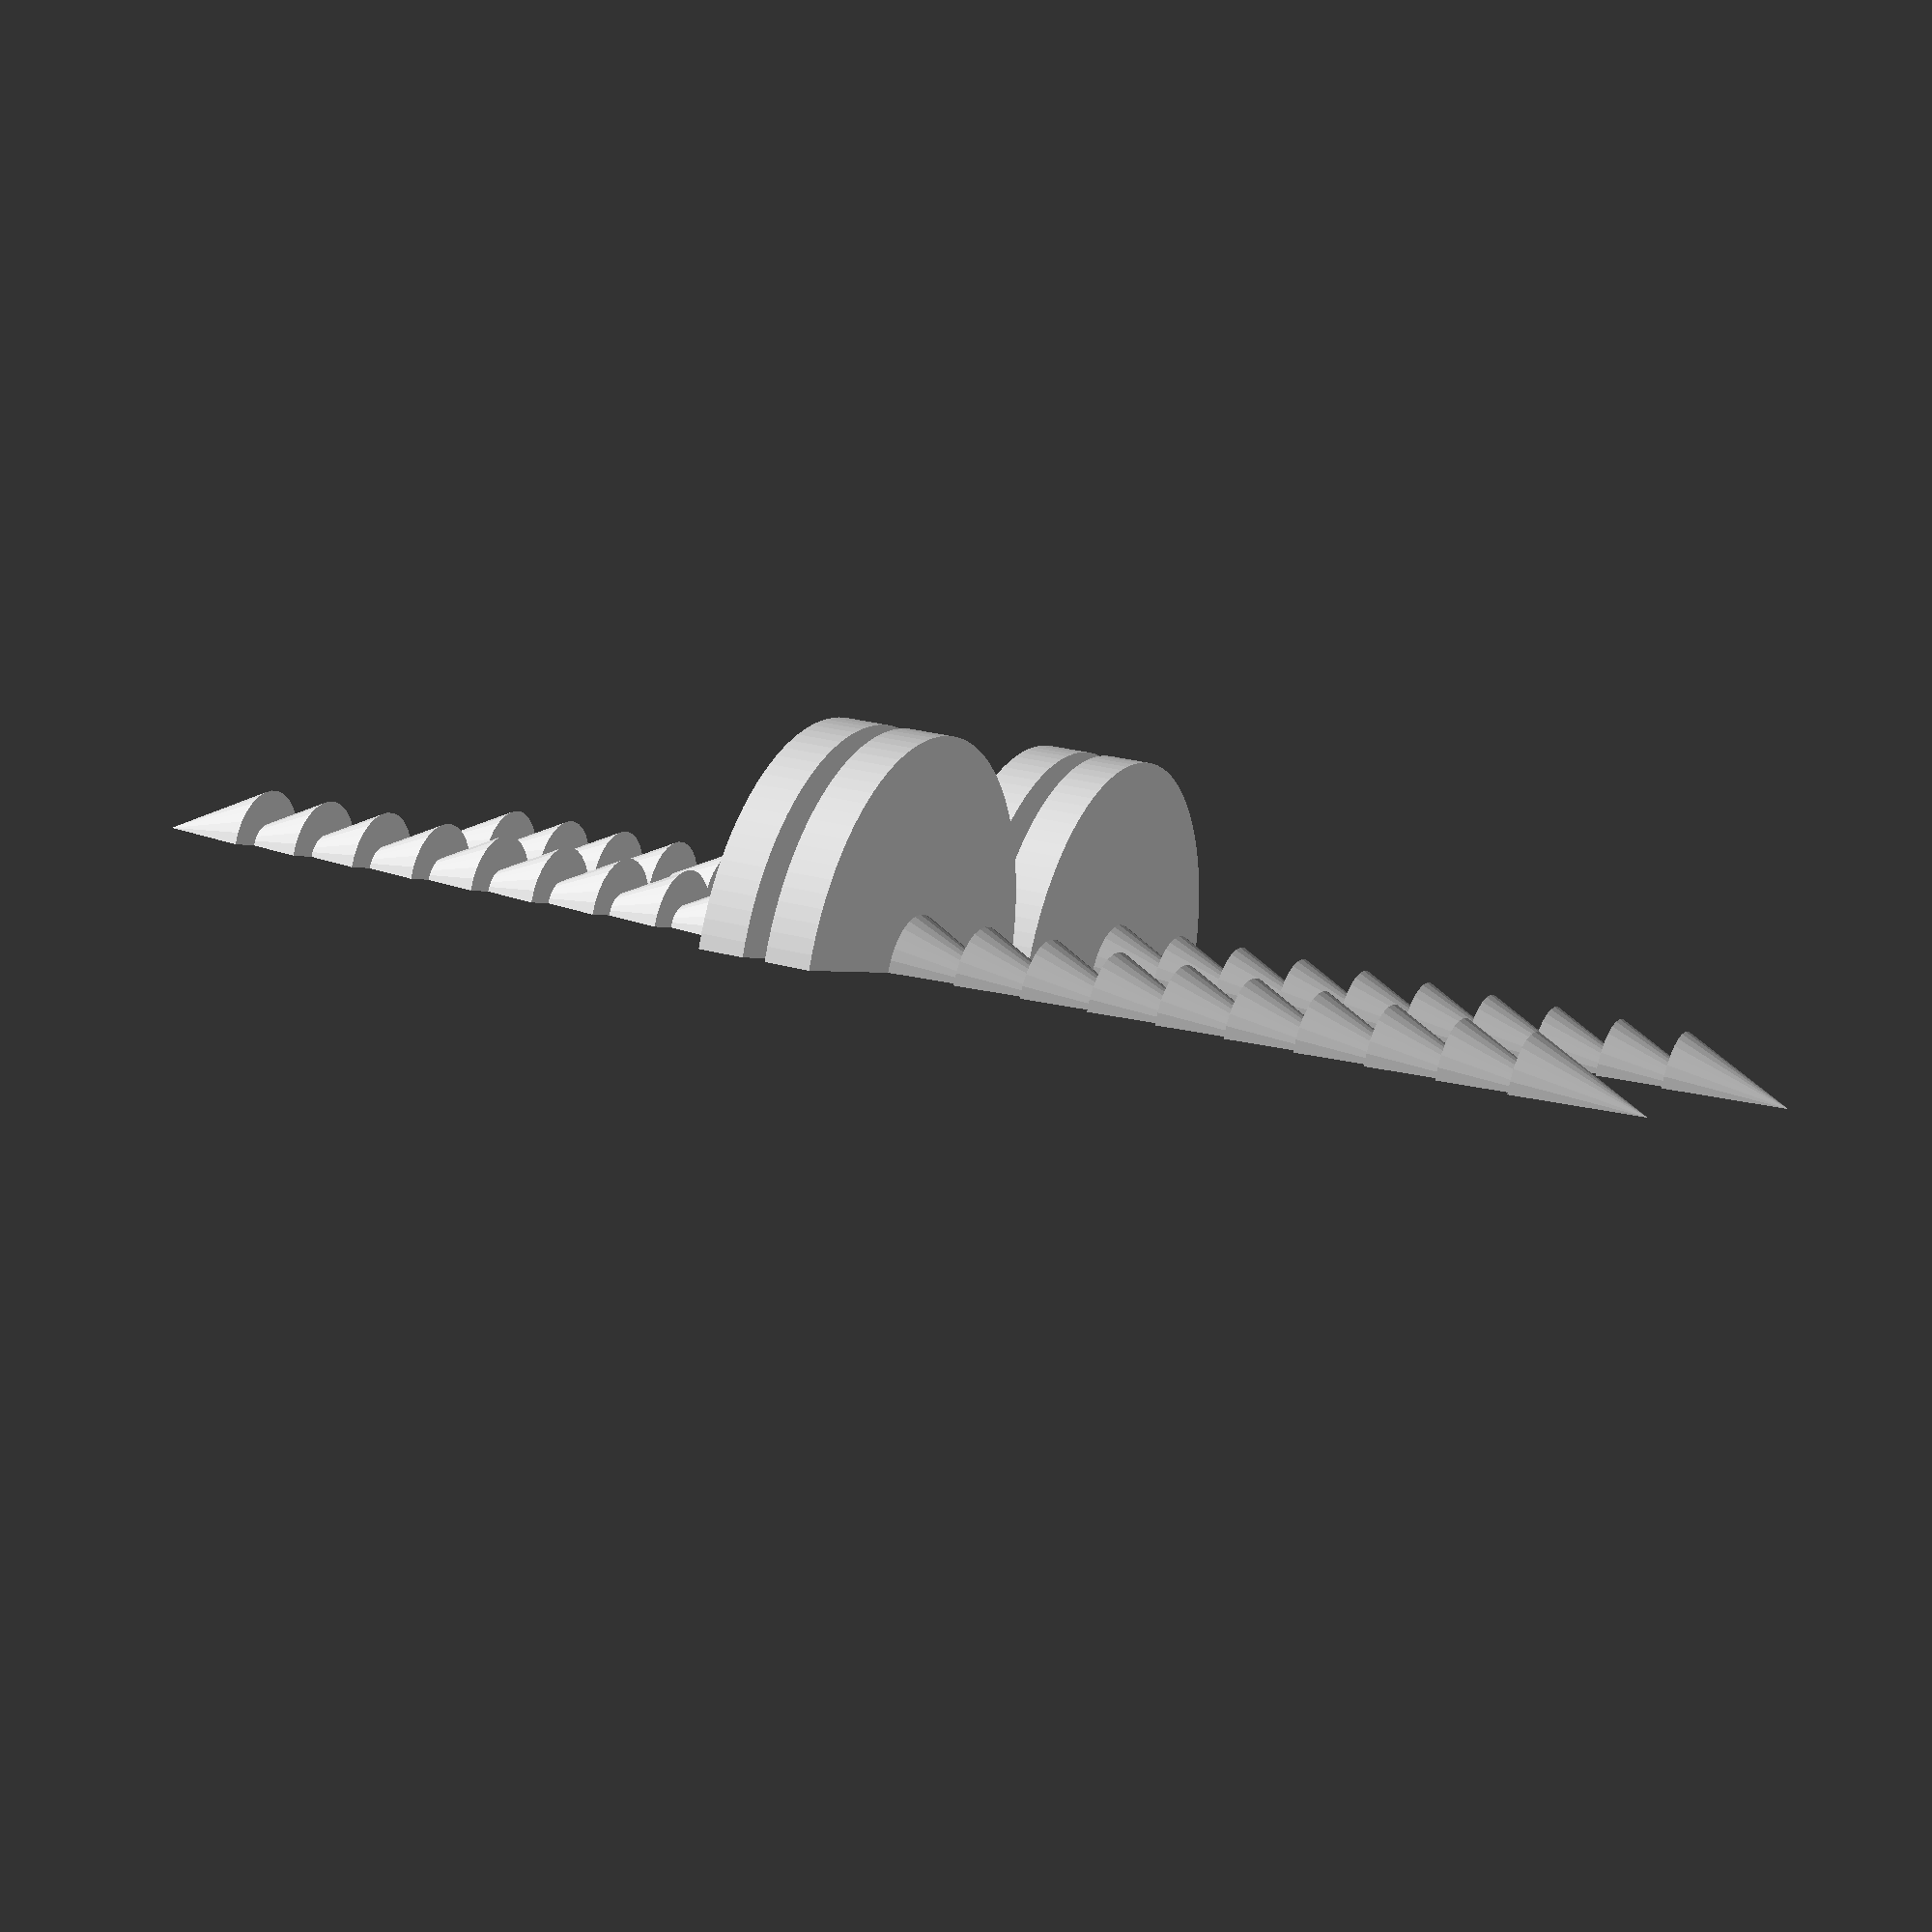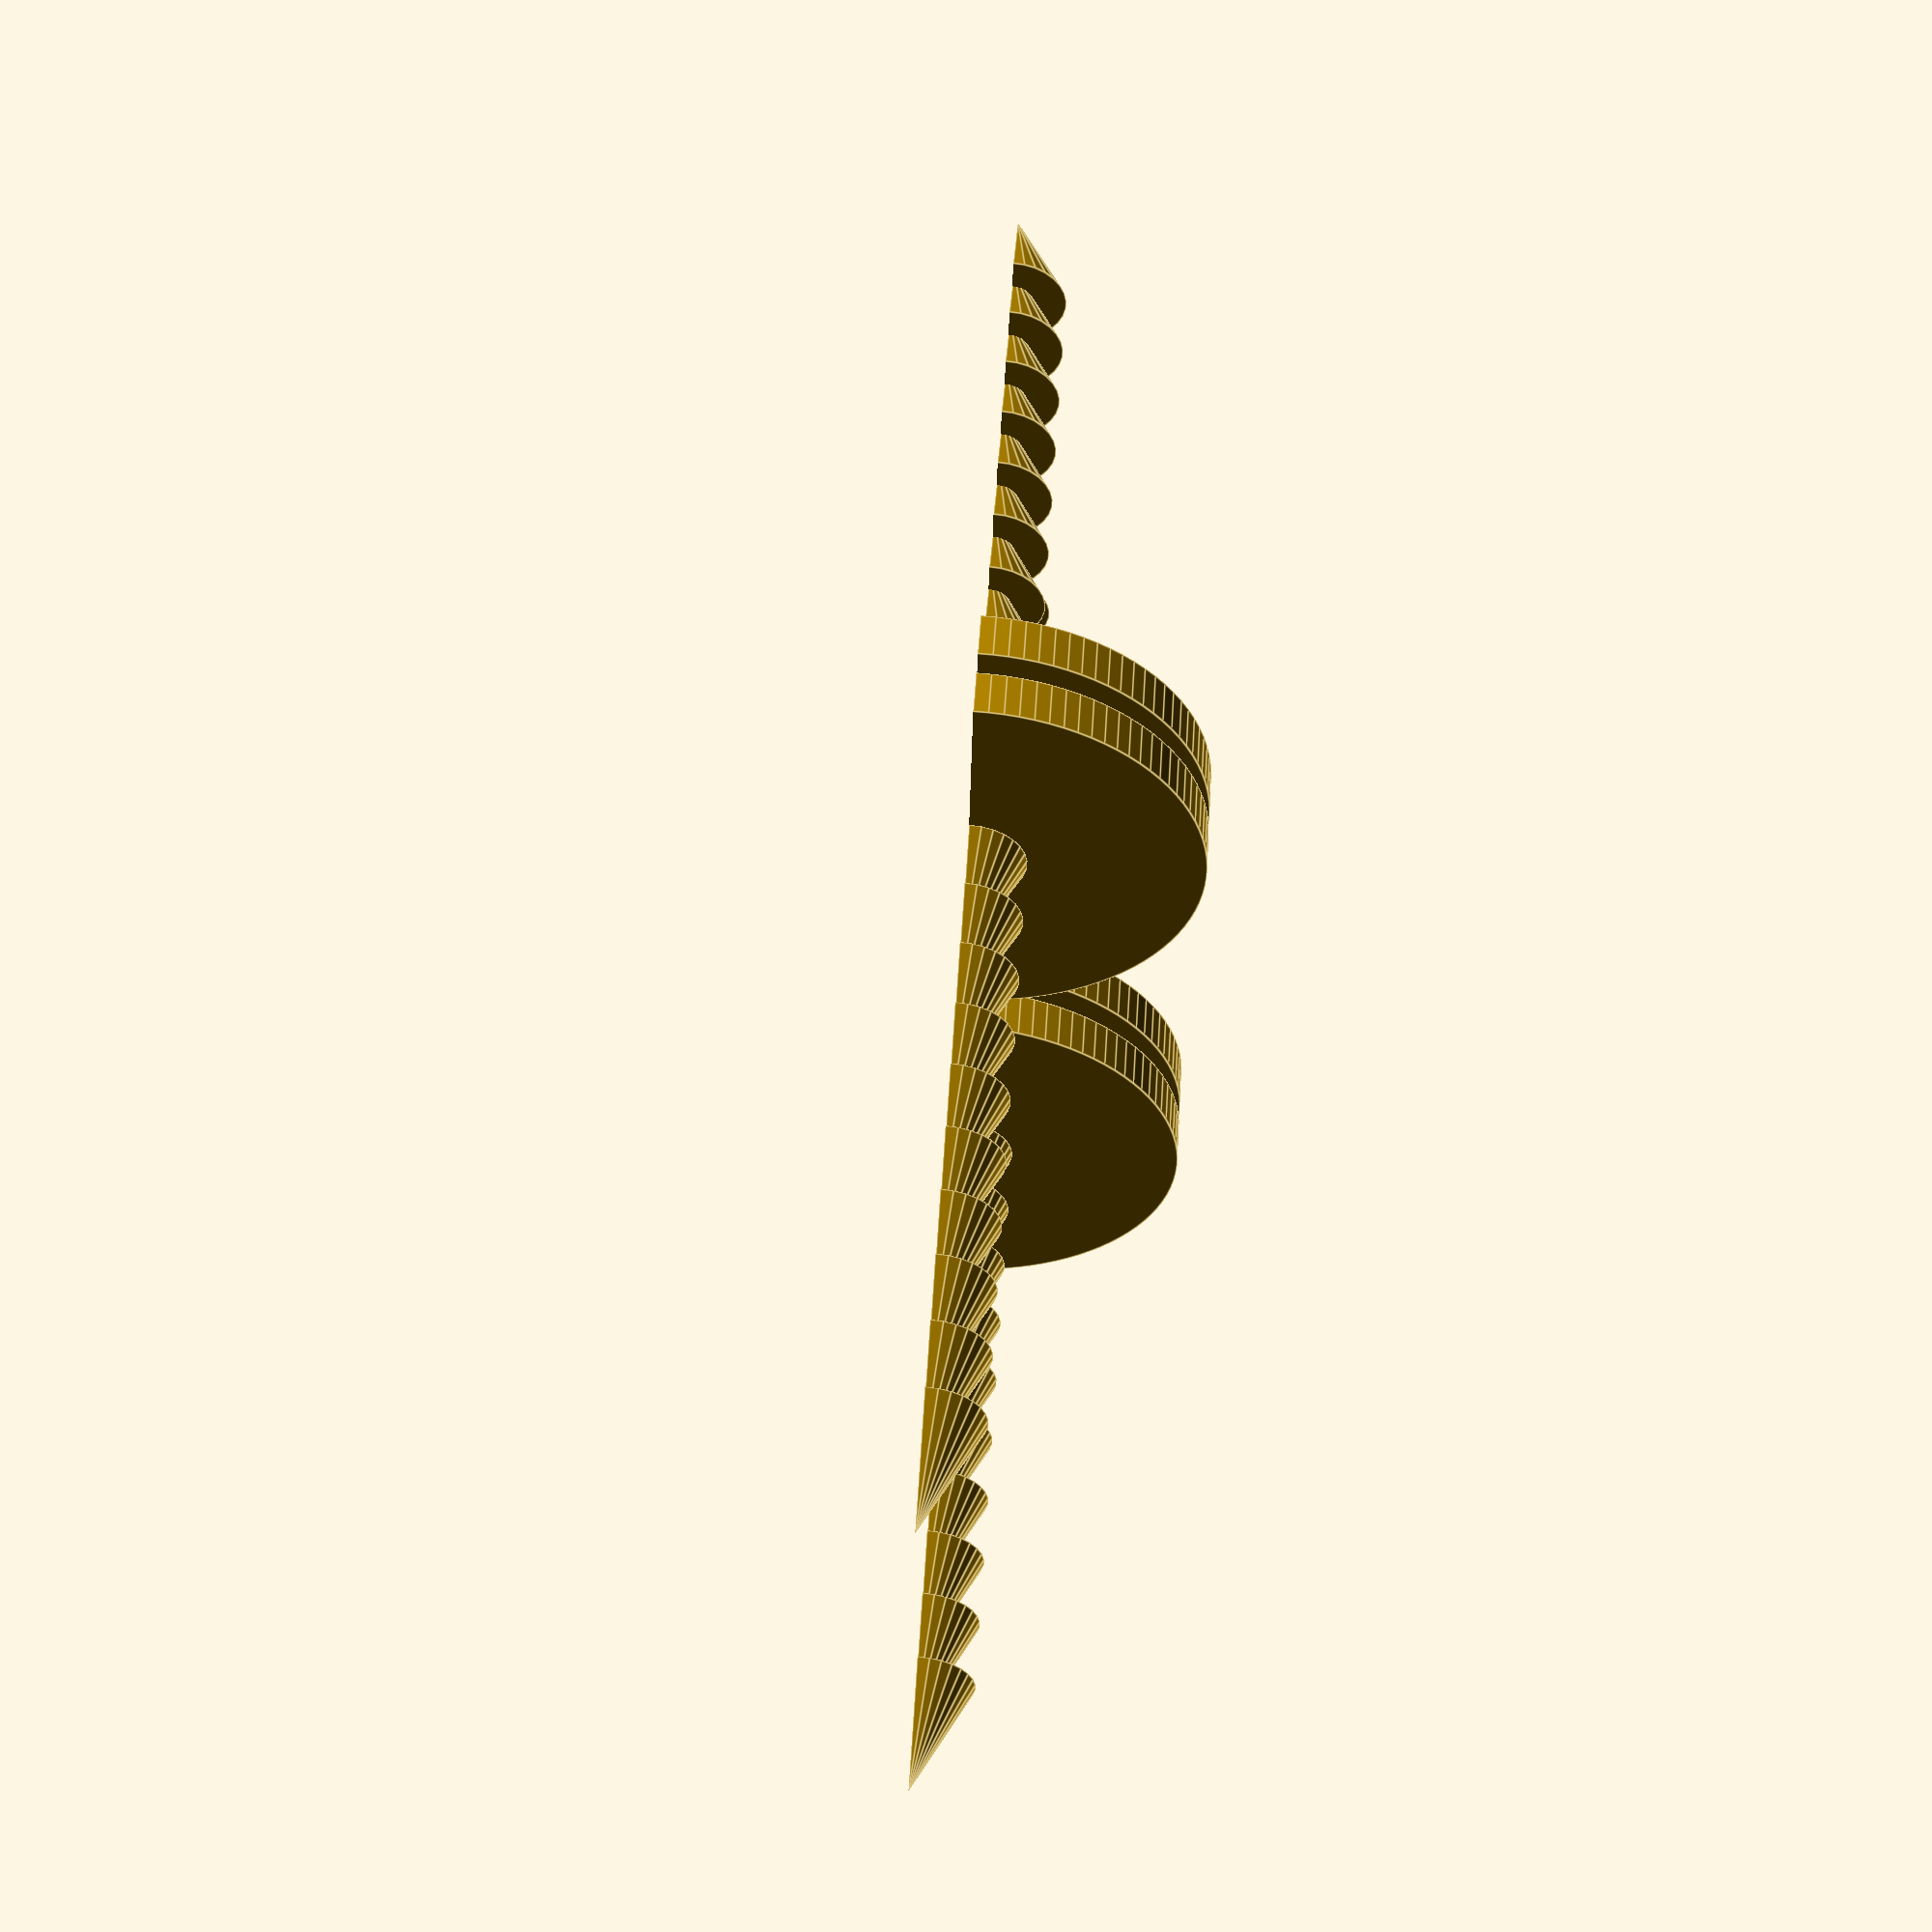
<openscad>
count = 2; // number of pales needed

module element()
{
  for(i = [0:9])
    translate([0, 3*i, 0])
      rotate([-90, 0, 0])
        cylinder(h=5, r1=5/2, r2=0, $fs=0.01);
  translate([0, -2, 0])
    rotate([-90, 0, 0])
      cylinder(h=2, r=20/2, $fn=100);
}

module halfElement()
{
  difference()
  {
    element();
    translate([-20, -3, -12])
      cube([50,50,12]);
  }
}

for(i = [0:count-1])
  translate([i*22, 0, 0])
  {
    translate([0, 5, 0])
      halfElement();
    rotate([0, 0, 180])
      halfElement();
  }

</openscad>
<views>
elev=266.5 azim=294.2 roll=189.5 proj=p view=wireframe
elev=107.1 azim=108.6 roll=266.2 proj=p view=edges
</views>
